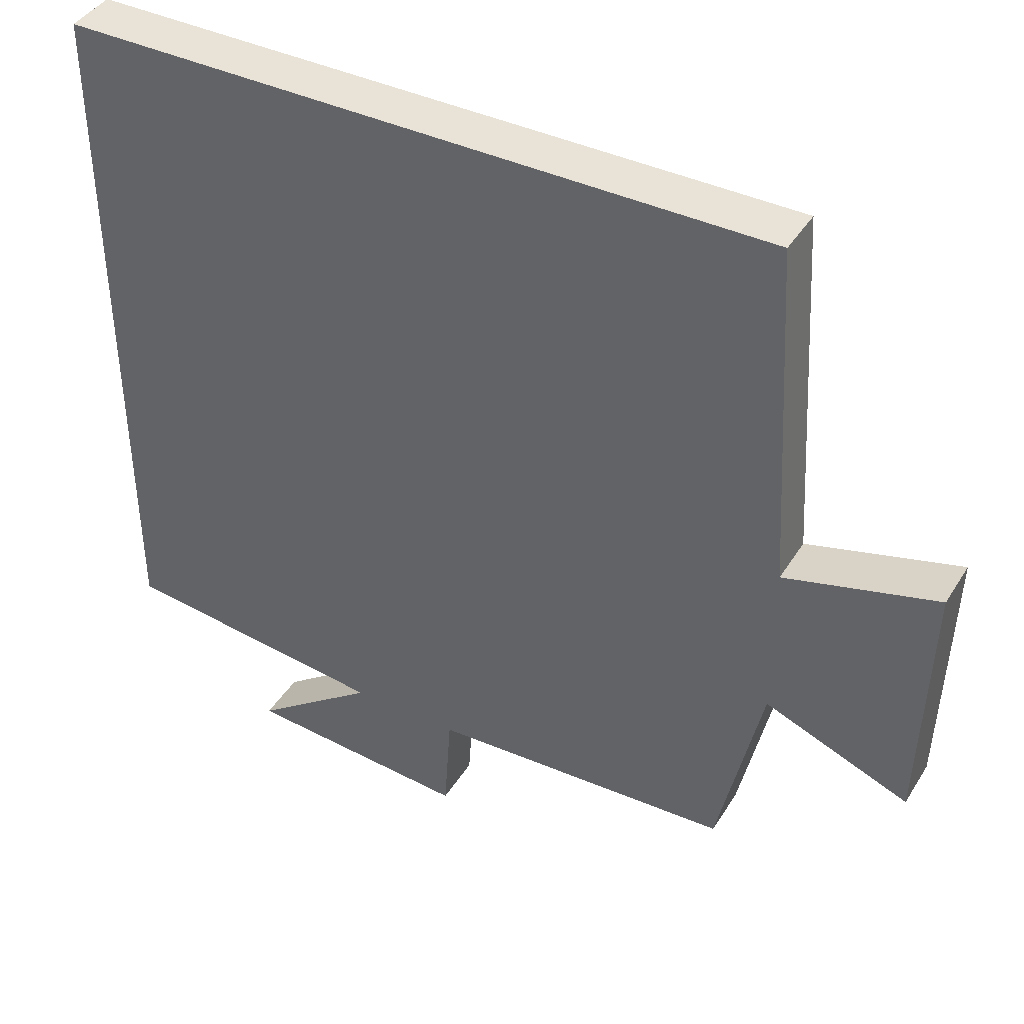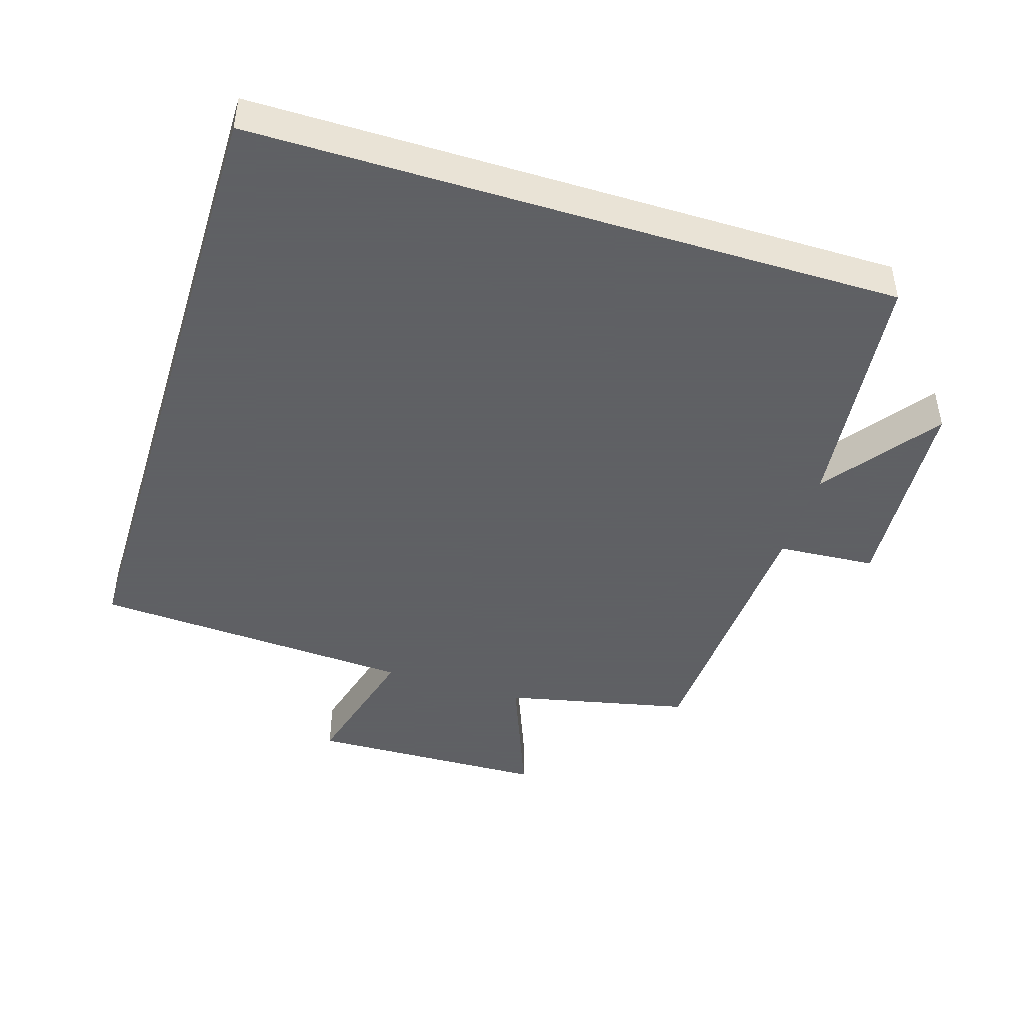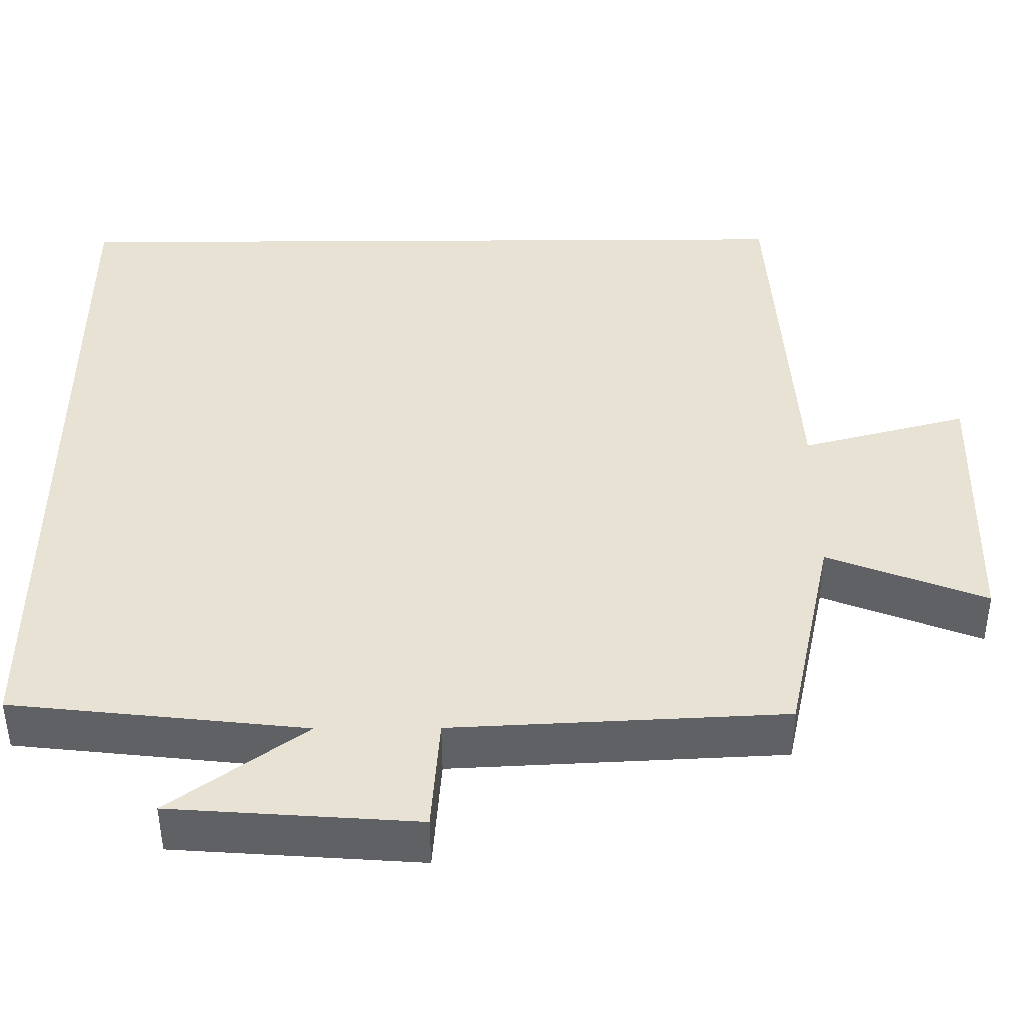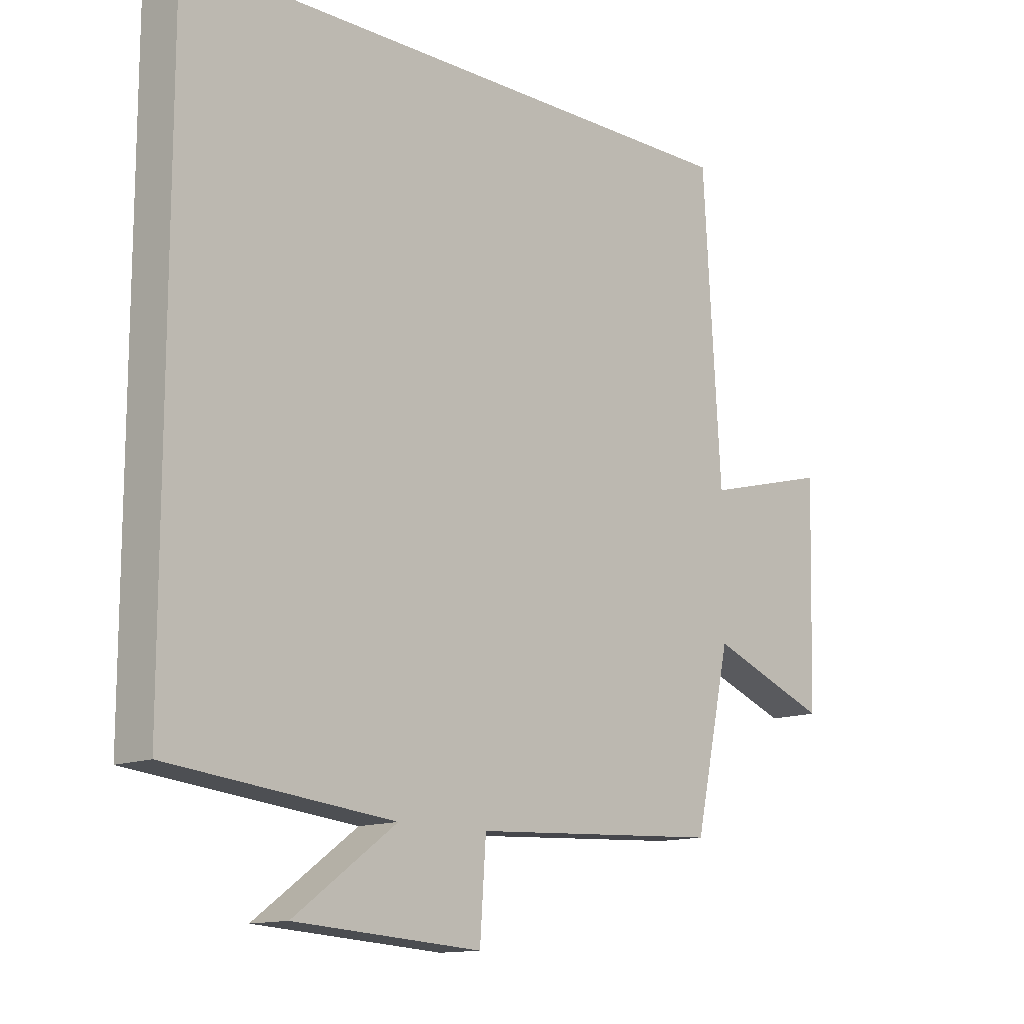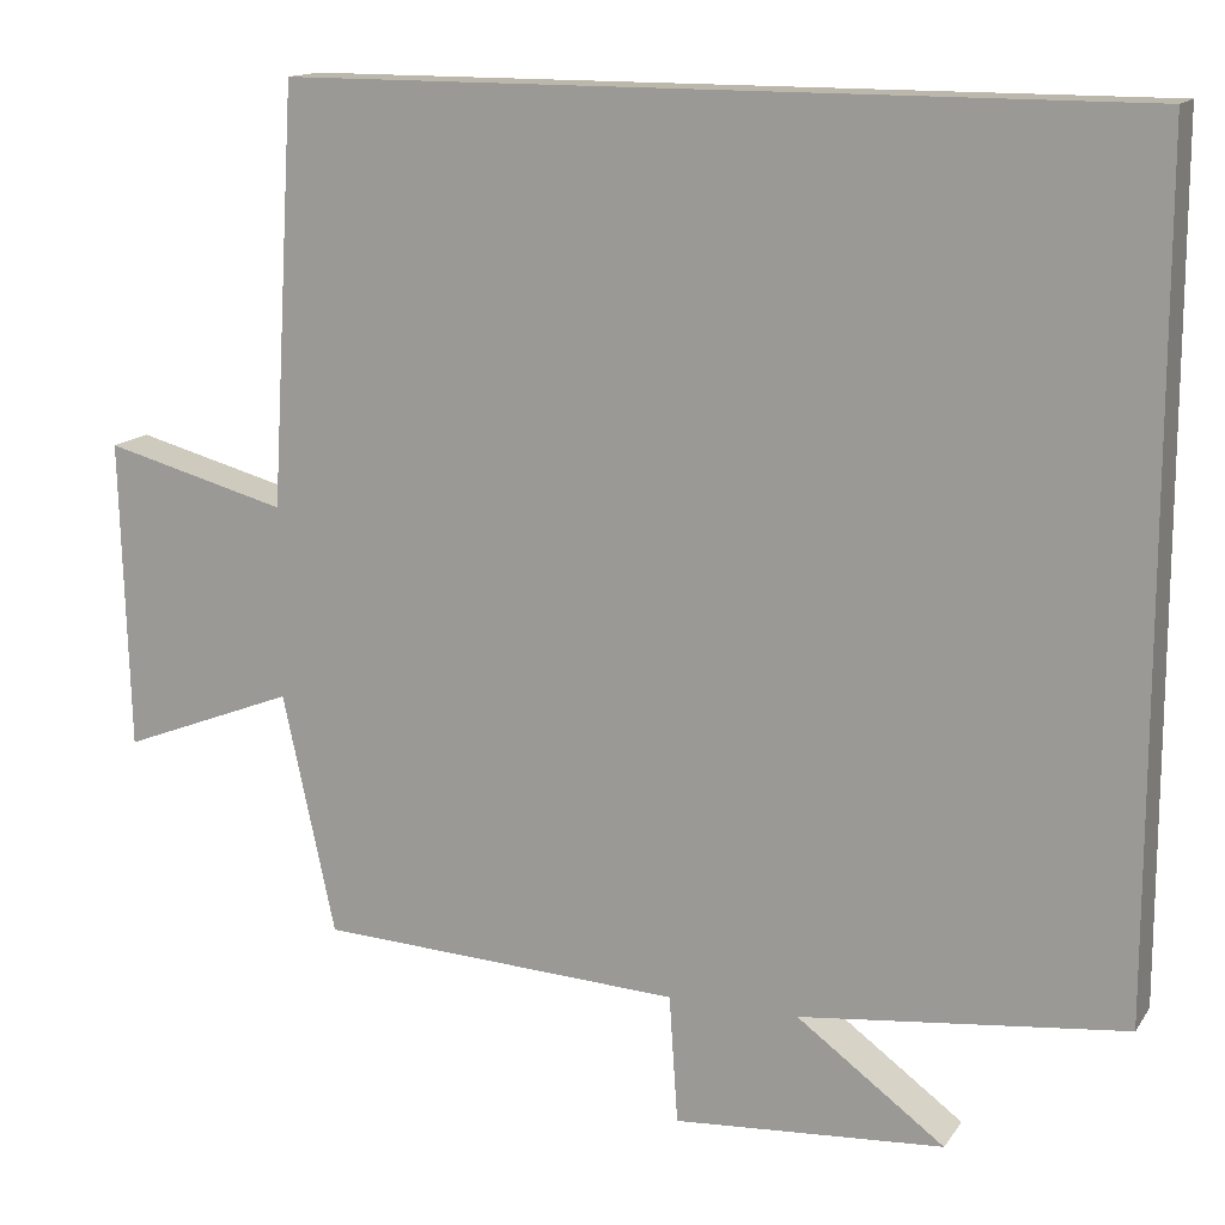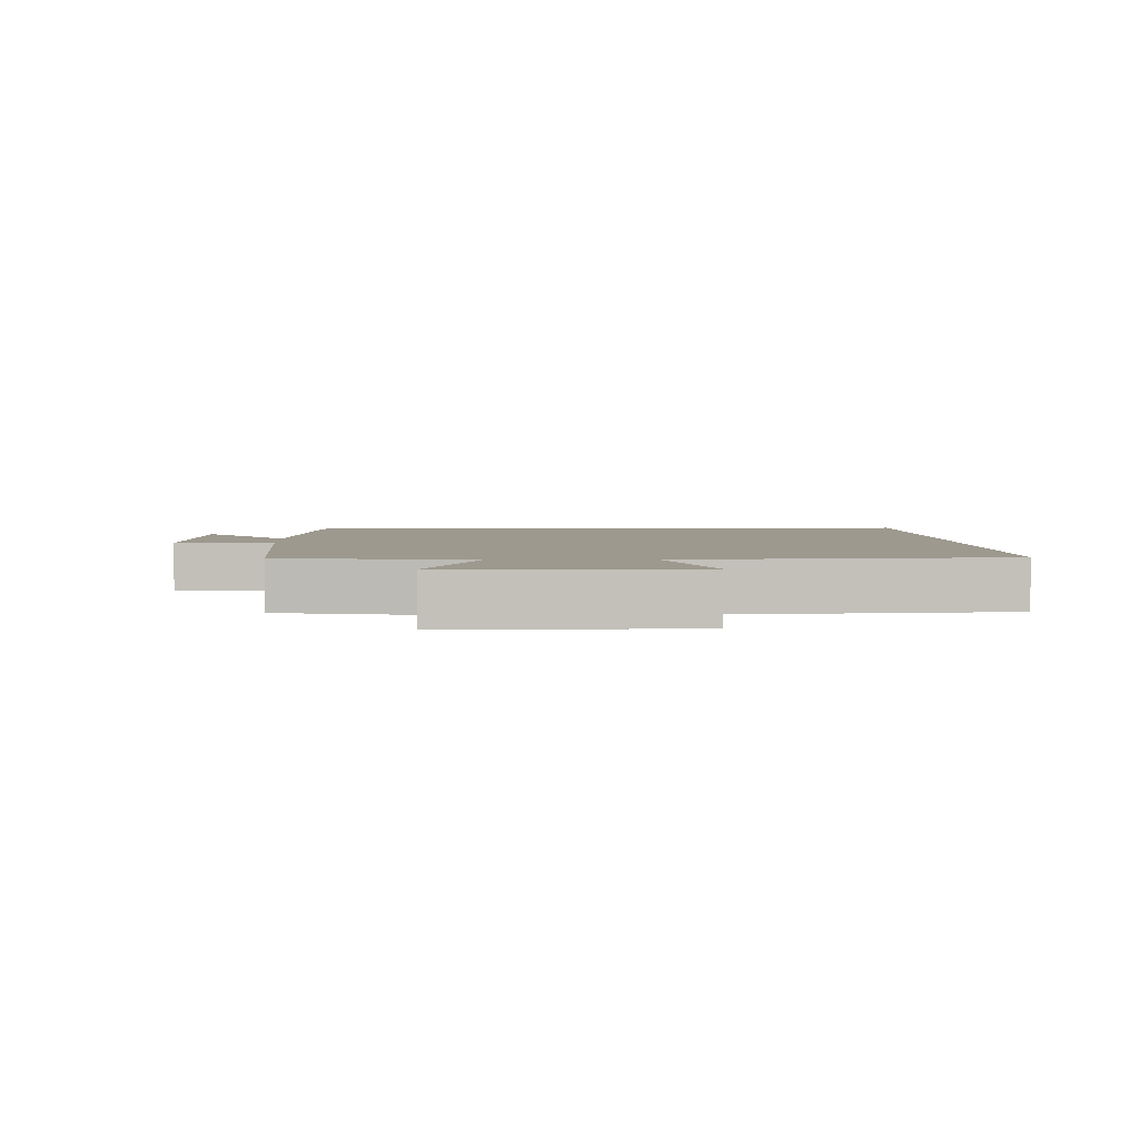
<metadata>
{"format":"obj","ext":"obj","renderer":"f3d","projection":"perspective","resolution":1024,"background":"white","views":[{"elev":41.6,"azim":-150.6,"up":"+Z"},{"elev":-45.3,"azim":72.7,"up":"+Y"},{"elev":-49.0,"azim":-179.7,"up":"+Z"},{"elev":-13.1,"azim":133.9,"up":"+Z"},{"elev":14.4,"azim":22.2,"up":"+Z"},{"elev":3.3,"azim":-92.9,"up":"+Y"}]}
</metadata>
<code>
v 0.5 0.07 0.5
v 0.5 0.07 -0.459
v 0.128 0.07 -0.5
v 0.298 0.07 -0.625
v -0.012 0.07 -0.647
v -0.022 0.07 -0.5
v -0.44 0.07 -0.479
v -0.5 0.07 -0.203
v -0.7 0.07 -0.281
v -0.71 0.07 0.075
v -0.5 0.07 0.019
v -0.471 0.07 0.5
v 0.5 0 0.5
v 0.5 0 -0.459
v 0.128 0 -0.5
v 0.298 0 -0.625
v -0.012 0 -0.647
v -0.022 0 -0.5
v -0.44 0 -0.479
v -0.5 0 -0.203
v -0.7 0 -0.281
v -0.71 0 0.075
v -0.5 0 0.019
v -0.471 0 0.5
f 1 2 3
f 12 1 3
f 11 12 3
f 8 9 10 11
f 8 11 3
f 7 8 3
f 6 7 3
f 3 4 5 6
f 15 14 13
f 15 13 24
f 15 24 23
f 23 22 21 20
f 15 23 20
f 15 20 19
f 15 19 18
f 18 17 16 15
f 1 13 14 2
f 2 14 15 3
f 3 15 16 4
f 4 16 17 5
f 5 17 18 6
f 6 18 19 7
f 7 19 20 8
f 8 20 21 9
f 9 21 22 10
f 10 22 23 11
f 11 23 24 12
f 12 24 13 1

</code>
